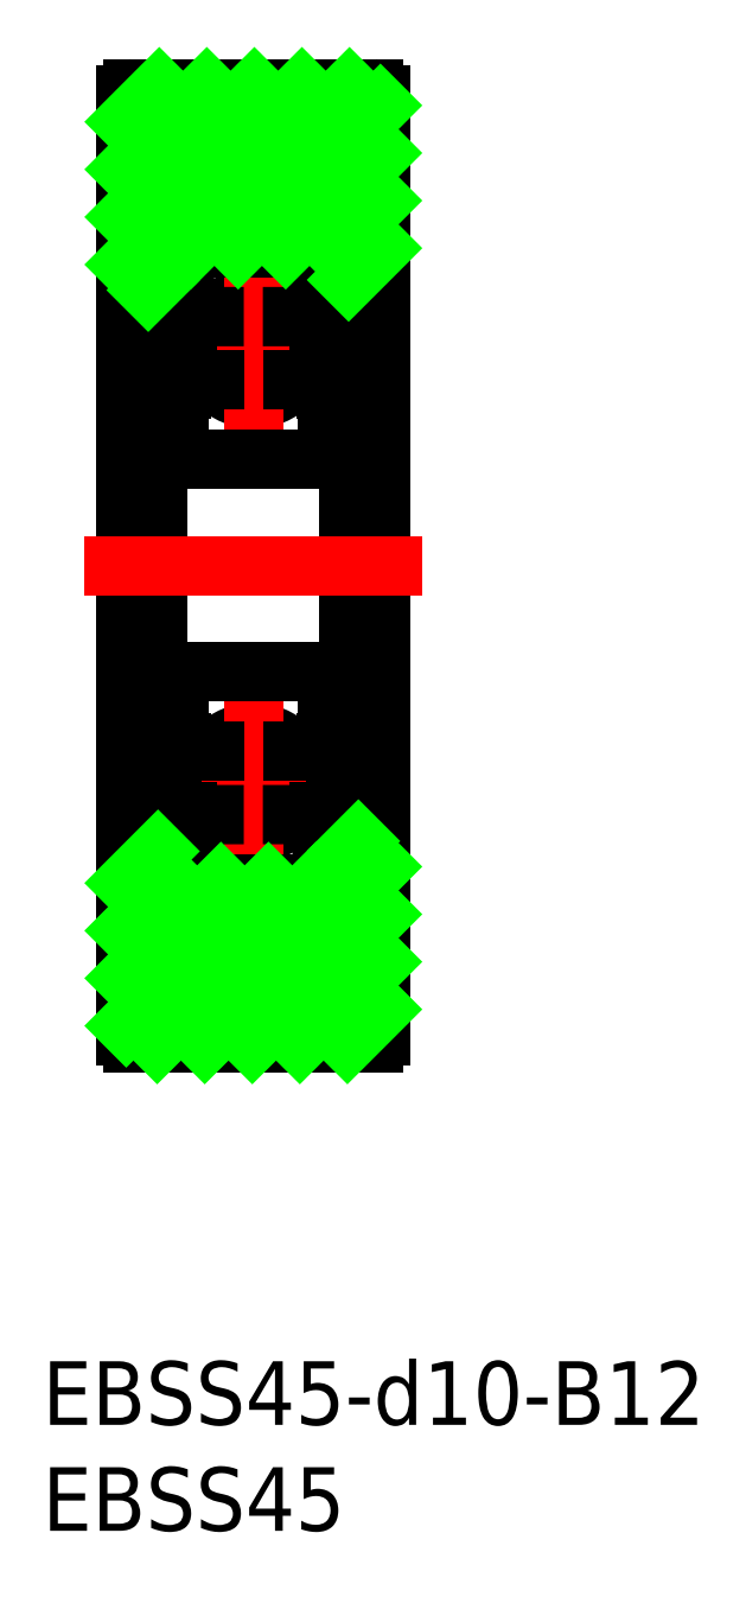
<metadata>
{"format":"dxf","ext":"dxf","renderer":"ezdxf+matplotlib","layout":"modelspace","background":"white","min_lineweight":24,"dpi":150}
</metadata>
<code>
0
SECTION
2
ENTITIES
0
TEXT
8
0
10
-9.957
20
-40.55
30
0
40
3
1
EBSS45-d10-B12
0
TEXT
8
0
10
-9.957
20
-45.55
30
0
40
3
1
EBSS45
0
LINE
8
0
10
3.787
20
12.32
30
0
11
3.537
21
12.62
31
0
0
LINE
8
0
10
-4.5
20
14.4
30
0
11
-4.5
21
-14.4
31
0
0
CIRCLE
8
0
10
-1.42e-14
20
10.25
30
0
40
2.381
0
LINE
8
0
10
-3.787
20
12.32
30
0
11
-3.537
21
12.62
31
0
0
ARC
8
0
10
-4.4
20
12.55
30
0
40
0.1
50
180
51
270
0
LINE
8
0
10
-3.94
20
12.45
30
0
11
-3.69
21
12.75
31
0
0
LINE
8
0
10
-3.36
20
12.56
30
0
11
-3.317
21
11.68
31
0
0
LINE
8
0
10
-3.162
20
12.58
30
0
11
-3.097
21
11.84
31
0
0
LINE
8
0
10
3.162
20
12.58
30
0
11
3.097
21
11.84
31
0
0
LINE
8
0
10
3.36
20
12.56
30
0
11
3.317
21
11.68
31
0
0
LINE
8
0
10
4.5
20
14.4
30
0
11
4.5
21
-14.4
31
0
0
LINE
8
0
10
3.94
20
12.45
30
0
11
3.69
21
12.75
31
0
0
ARC
8
0
10
4.4
20
12.55
30
0
40
0.1
50
270
51
0
0
LINE
8
CENTER
10
-1.42e-14
20
5.869
30
0
11
-1.42e-14
21
14.63
31
0
0
LINE
8
0
10
6
20
-22.2
30
0
11
6
21
22.2
31
0
0
LINE
8
0
10
-6
20
-22.2
30
0
11
-6
21
22.2
31
0
0
LINE
8
0
10
-5.7
20
-22.5
30
0
11
5.7
21
-22.5
31
0
0
ARC
8
0
10
-5.7
20
-22.2
30
0
40
0.3
50
180
51
270
0
ARC
8
0
10
5.7
20
-22.2
30
0
40
0.3
50
270
51
0
0
LINE
8
0
10
-4.4
20
-12.45
30
0
11
-3.94
21
-12.45
31
0
0
LINE
8
0
10
-4.3
20
-8.15
30
0
11
-4
21
-8.15
31
0
0
LINE
8
0
10
-4.3
20
8.15
30
0
11
-4
21
8.15
31
0
0
LINE
8
0
10
-4.4
20
12.45
30
0
11
-3.94
21
12.45
31
0
0
ARC
8
0
10
-3.9
20
5.6
30
0
40
0.6
50
180
51
270
0
ARC
8
0
10
-3.9
20
-14.4
30
0
40
0.6
50
180
51
270
0
ARC
8
0
10
-3.9
20
-5.6
30
0
40
0.6
50
90
51
180
0
LINE
8
CENTER
10
-8
20
1.07e-14
30
0
11
8
21
-1.11e-14
31
0
0
ARC
8
0
10
-4.4
20
-12.55
30
0
40
0.1
50
90
51
180
0
LINE
8
0
10
-4.5
20
-13
30
0
11
-6
21
-13
31
0
0
ARC
8
0
10
-4.3
20
-7.95
30
0
40
0.2
50
180
51
270
0
ARC
8
0
10
-4.3
20
7.95
30
0
40
0.2
50
90
51
180
0
CIRCLE
8
0
10
-1.42e-14
20
-10.25
30
0
40
2.381
0
LINE
8
0
10
-3.762
20
-12.04
30
0
11
-3.634
21
-12.19
31
0
0
LINE
8
0
10
-3.762
20
-12.04
30
0
11
-3.915
21
-12.17
31
0
0
LINE
8
0
10
-3.162
20
-12.58
30
0
11
-3.097
21
-11.84
31
0
0
LINE
8
0
10
-3.36
20
-12.56
30
0
11
-3.317
21
-11.68
31
0
0
LINE
8
0
10
3.36
20
-12.56
30
0
11
3.317
21
-11.68
31
0
0
LINE
8
0
10
3.162
20
-12.58
30
0
11
3.097
21
-11.84
31
0
0
LINE
8
0
10
3.762
20
-12.04
30
0
11
3.634
21
-12.19
31
0
0
LINE
8
0
10
3.762
20
-12.04
30
0
11
3.915
21
-12.17
31
0
0
LINE
8
CENTER
10
-1.42e-14
20
-5.869
30
0
11
-1.42e-14
21
-14.63
31
0
0
LINE
8
0
10
-3.9
20
-15
30
0
11
3.9
21
-15
31
0
0
LINE
8
0
10
-3.787
20
-12.32
30
0
11
-3.537
21
-12.62
31
0
0
ARC
8
0
10
-3.461
20
-12.55
30
0
40
0.3
50
220
51
355
0
LINE
8
0
10
-3.634
20
-12.19
30
0
11
-3.787
21
-12.32
31
0
0
ARC
8
0
10
-3.787
20
-12.32
30
0
40
0.2
50
129.9
51
220
0
LINE
8
0
10
-3.94
20
-12.45
30
0
11
-3.69
21
-12.75
31
0
0
ARC
8
0
10
-3.46
20
-12.56
30
0
40
0.1
50
220
51
357.2
0
ARC
8
0
10
3.9
20
-14.4
30
0
40
0.6
50
270
51
0
0
LINE
8
0
10
4.5
20
-13
30
0
11
6
21
-13
31
0
0
ARC
8
0
10
3.461
20
-12.55
30
0
40
0.3
50
185
51
320
0
LINE
8
0
10
3.787
20
-12.32
30
0
11
3.537
21
-12.62
31
0
0
ARC
8
0
10
3.46
20
-12.56
30
0
40
0.1
50
182.8
51
320
0
LINE
8
0
10
3.634
20
-12.19
30
0
11
3.787
21
-12.32
31
0
0
ARC
8
0
10
4.4
20
-12.55
30
0
40
0.1
50
0
51
90
0
LINE
8
0
10
3.94
20
-12.45
30
0
11
3.69
21
-12.75
31
0
0
ARC
8
0
10
3.787
20
-12.32
30
0
40
0.2
50
320
51
50.09
0
LINE
8
0
10
4.4
20
-12.45
30
0
11
3.94
21
-12.45
31
0
0
LINE
8
0
10
-3.9
20
-5
30
0
11
3.9
21
-5
31
0
0
LINE
8
CENTER
10
-4.381
20
-10.25
30
0
11
4.381
21
-10.25
31
0
0
LINE
8
0
10
-4
20
-8.15
30
0
11
-3.724
21
-7.821
31
0
0
LINE
8
0
10
-3.318
20
-7.882
30
0
11
-3.05
21
-8.618
31
0
0
LINE
8
0
10
-3.117
20
-11.6
30
0
11
-3.867
21
-10.85
31
0
0
LINE
8
0
10
-3.317
20
-11.68
30
0
11
-4.067
21
-10.93
31
0
0
LINE
8
0
10
-2.997
20
-11.75
30
0
11
-1.849
21
-11.75
31
0
0
LINE
8
0
10
-2.423
20
-11.75
30
0
11
-2.423
21
-11.75
31
0
0
LINE
8
0
10
-2.71
20
-11.75
30
0
11
-2.71
21
-11.75
31
0
0
ARC
8
0
10
-2.997
20
-11.85
30
0
40
0.1
50
90
51
175
0
LINE
8
0
10
-3.117
20
-12.07
30
0
11
-3.117
21
-11.6
31
0
0
LINE
8
0
10
-2.862
20
-8.75
30
0
11
-1.849
21
-8.75
31
0
0
LINE
8
0
10
-4.067
20
-10.93
30
0
11
-4.067
21
-8.55
31
0
0
LINE
8
0
10
-3.867
20
-10.85
30
0
11
-3.867
21
-8.55
31
0
0
LINE
8
0
10
-3.867
20
-8.35
30
0
11
-3.417
21
-8.35
31
0
0
LINE
8
0
10
-3.417
20
-8.55
30
0
11
-3.867
21
-8.55
31
0
0
ARC
8
0
10
-3.867
20
-8.55
30
0
40
0.2
50
90
51
180
0
ARC
8
0
10
-2.862
20
-8.55
30
0
40
0.2
50
200
51
270
0
LINE
8
0
10
-3.417
20
-8.35
30
0
11
-3.417
21
-8.55
31
0
0
ARC
8
0
10
-3.571
20
-7.95
30
0
40
0.2
50
90
51
140
0
LINE
8
0
10
-3.571
20
-7.75
30
0
11
-3.506
21
-7.75
31
0
0
ARC
8
0
10
-3.506
20
-7.95
30
0
40
0.2
50
20.01
51
90
0
LINE
8
0
10
3.318
20
-7.882
30
0
11
3.05
21
-8.618
31
0
0
ARC
8
0
10
4.3
20
-7.95
30
0
40
0.2
50
270
51
0
0
LINE
8
0
10
4
20
-8.15
30
0
11
3.724
21
-7.821
31
0
0
LINE
8
0
10
3.317
20
-11.68
30
0
11
4.067
21
-10.93
31
0
0
LINE
8
0
10
3.117
20
-11.6
30
0
11
3.867
21
-10.85
31
0
0
LINE
8
0
10
3.417
20
-8.55
30
0
11
3.867
21
-8.55
31
0
0
LINE
8
0
10
3.867
20
-8.35
30
0
11
3.417
21
-8.35
31
0
0
LINE
8
0
10
2.997
20
-11.75
30
0
11
1.849
21
-11.75
31
0
0
LINE
8
0
10
3.117
20
-12.07
30
0
11
3.117
21
-11.6
31
0
0
ARC
8
0
10
2.997
20
-11.85
30
0
40
0.1
50
4.997
51
90
0
LINE
8
0
10
2.862
20
-8.75
30
0
11
1.849
21
-8.75
31
0
0
LINE
8
0
10
3.417
20
-8.35
30
0
11
3.417
21
-8.55
31
0
0
ARC
8
0
10
2.862
20
-8.55
30
0
40
0.2
50
270
51
340
0
LINE
8
0
10
3.867
20
-10.85
30
0
11
3.867
21
-8.55
31
0
0
LINE
8
0
10
4.067
20
-10.93
30
0
11
4.067
21
-8.55
31
0
0
ARC
8
0
10
3.867
20
-8.55
30
0
40
0.2
50
0
51
90
0
LINE
8
0
10
4.3
20
-8.15
30
0
11
4
21
-8.15
31
0
0
ARC
8
0
10
3.9
20
-5.6
30
0
40
0.6
50
0
51
90
0
LINE
8
0
10
3.571
20
-7.75
30
0
11
3.506
21
-7.75
31
0
0
ARC
8
0
10
3.506
20
-7.95
30
0
40
0.2
50
90
51
160
0
ARC
8
0
10
3.571
20
-7.95
30
0
40
0.2
50
40
51
90
0
LINE
8
0
10
-3.9
20
5
30
0
11
3.9
21
5
31
0
0
LINE
8
CENTER
10
-4.381
20
10.25
30
0
11
4.381
21
10.25
31
0
0
ARC
8
0
10
-3.867
20
8.55
30
0
40
0.2
50
180
51
270
0
LINE
8
0
10
-3.417
20
8.35
30
0
11
-3.417
21
8.55
31
0
0
LINE
8
0
10
-3.318
20
7.882
30
0
11
-3.05
21
8.618
31
0
0
LINE
8
0
10
-3.867
20
8.35
30
0
11
-3.417
21
8.35
31
0
0
ARC
8
0
10
-3.571
20
7.95
30
0
40
0.2
50
220
51
270
0
LINE
8
0
10
-4
20
8.15
30
0
11
-3.724
21
7.821
31
0
0
ARC
8
0
10
-3.506
20
7.95
30
0
40
0.2
50
270
51
340
0
LINE
8
0
10
-3.571
20
7.75
30
0
11
-3.506
21
7.75
31
0
0
LINE
8
0
10
-2.862
20
8.75
30
0
11
-1.849
21
8.75
31
0
0
LINE
8
0
10
-2.997
20
11.75
30
0
11
-1.849
21
11.75
31
0
0
LINE
8
0
10
-3.867
20
10.85
30
0
11
-3.867
21
8.55
31
0
0
LINE
8
0
10
-4.067
20
10.93
30
0
11
-4.067
21
8.55
31
0
0
LINE
8
0
10
-3.417
20
8.55
30
0
11
-3.867
21
8.55
31
0
0
ARC
8
0
10
-2.862
20
8.55
30
0
40
0.2
50
90
51
160
0
LINE
8
0
10
-3.317
20
11.68
30
0
11
-4.067
21
10.93
31
0
0
LINE
8
0
10
-3.117
20
11.6
30
0
11
-3.867
21
10.85
31
0
0
LINE
8
0
10
-3.634
20
12.19
30
0
11
-3.787
21
12.32
31
0
0
LINE
8
0
10
-3.762
20
12.04
30
0
11
-3.634
21
12.19
31
0
0
LINE
8
0
10
-3.762
20
12.04
30
0
11
-3.915
21
12.17
31
0
0
ARC
8
0
10
-3.787
20
12.32
30
0
40
0.2
50
140
51
230.1
0
LINE
8
0
10
-3.117
20
12.07
30
0
11
-3.117
21
11.6
31
0
0
ARC
8
0
10
-2.997
20
11.85
30
0
40
0.1
50
185
51
270
0
LINE
8
0
10
3.318
20
7.882
30
0
11
3.05
21
8.618
31
0
0
LINE
8
0
10
3.417
20
8.35
30
0
11
3.417
21
8.55
31
0
0
ARC
8
0
10
3.867
20
8.55
30
0
40
0.2
50
270
51
0
0
ARC
8
0
10
4.3
20
7.95
30
0
40
0.2
50
0
51
90
0
ARC
8
0
10
3.9
20
5.6
30
0
40
0.6
50
270
51
0
0
LINE
8
0
10
3.867
20
8.35
30
0
11
3.417
21
8.35
31
0
0
LINE
8
0
10
3.571
20
7.75
30
0
11
3.506
21
7.75
31
0
0
ARC
8
0
10
3.506
20
7.95
30
0
40
0.2
50
200
51
270
0
ARC
8
0
10
3.571
20
7.95
30
0
40
0.2
50
270
51
320
0
LINE
8
0
10
4
20
8.15
30
0
11
3.724
21
7.821
31
0
0
LINE
8
0
10
4.3
20
8.15
30
0
11
4
21
8.15
31
0
0
LINE
8
0
10
3.417
20
8.55
30
0
11
3.867
21
8.55
31
0
0
LINE
8
0
10
3.117
20
11.6
30
0
11
3.867
21
10.85
31
0
0
LINE
8
0
10
3.317
20
11.68
30
0
11
4.067
21
10.93
31
0
0
LINE
8
0
10
2.862
20
8.75
30
0
11
1.849
21
8.75
31
0
0
ARC
8
0
10
2.862
20
8.55
30
0
40
0.2
50
20.01
51
90
0
LINE
8
0
10
2.997
20
11.75
30
0
11
1.849
21
11.75
31
0
0
LINE
8
0
10
3.117
20
12.07
30
0
11
3.117
21
11.6
31
0
0
ARC
8
0
10
2.997
20
11.85
30
0
40
0.1
50
270
51
355
0
LINE
8
0
10
4.067
20
10.93
30
0
11
4.067
21
8.55
31
0
0
LINE
8
0
10
3.867
20
10.85
30
0
11
3.867
21
8.55
31
0
0
LINE
8
0
10
3.762
20
12.04
30
0
11
3.634
21
12.19
31
0
0
LINE
8
0
10
3.634
20
12.19
30
0
11
3.787
21
12.32
31
0
0
LINE
8
0
10
4.4
20
12.45
30
0
11
3.94
21
12.45
31
0
0
ARC
8
0
10
3.787
20
12.32
30
0
40
0.2
50
309.9
51
40
0
LINE
8
0
10
3.762
20
12.04
30
0
11
3.915
21
12.17
31
0
0
ARC
8
0
10
-3.9
20
14.4
30
0
40
0.6
50
90
51
180
0
LINE
8
0
10
-5.7
20
22.5
30
0
11
5.7
21
22.5
31
0
0
LINE
8
0
10
-4.5
20
13
30
0
11
-6
21
13
31
0
0
ARC
8
0
10
-5.7
20
22.2
30
0
40
0.3
50
90
51
180
0
LINE
8
0
10
-3.9
20
15
30
0
11
3.9
21
15
31
0
0
ARC
8
0
10
-3.461
20
12.55
30
0
40
0.3
50
4.997
51
140
0
ARC
8
0
10
-3.46
20
12.56
30
0
40
0.1
50
2.82
51
140
0
ARC
8
0
10
3.9
20
14.4
30
0
40
0.6
50
0
51
90
0
LINE
8
0
10
4.5
20
13
30
0
11
6
21
13
31
0
0
ARC
8
0
10
3.461
20
12.55
30
0
40
0.3
50
40
51
175
0
ARC
8
0
10
3.46
20
12.56
30
0
40
0.1
50
40
51
177.2
0
ARC
8
0
10
5.7
20
22.2
30
0
40
0.3
50
0
51
90
0
LINE
8
0
10
-6
20
20.94
30
0
11
-4.441
21
22.5
31
0
0
LINE
8
0
10
-6
20
18.7
30
0
11
-2.196
21
22.5
31
0
0
LINE
8
0
10
-6
20
16.45
30
0
11
0.04936
21
22.5
31
0
0
LINE
8
0
10
-6
20
14.21
30
0
11
2.294
21
22.5
31
0
0
LINE
8
0
10
-4.961
20
13
30
0
11
-4.5
21
13.46
31
0
0
LINE
8
0
10
-2.961
20
15
30
0
11
4.539
21
22.5
31
0
0
LINE
8
0
10
-0.7154
20
15
30
0
11
6
21
21.72
31
0
0
LINE
8
0
10
1.53
20
15
30
0
11
6
21
19.47
31
0
0
LINE
8
0
10
3.775
20
15
30
0
11
6
21
17.23
31
0
0
LINE
8
0
10
4.5
20
13.48
30
0
11
6
21
14.98
31
0
0
LINE
8
0
10
-6
20
-14.98
30
0
11
-4.5
21
-13.48
31
0
0
LINE
8
0
10
-6
20
-17.23
30
0
11
-3.775
21
-15
31
0
0
LINE
8
0
10
-6
20
-19.47
30
0
11
-1.53
21
-15
31
0
0
LINE
8
0
10
-6
20
-21.72
30
0
11
0.7154
21
-15
31
0
0
LINE
8
0
10
-4.539
20
-22.5
30
0
11
2.961
21
-15
31
0
0
LINE
8
0
10
4.5
20
-13.46
30
0
11
4.961
21
-13
31
0
0
LINE
8
0
10
-2.294
20
-22.5
30
0
11
6
21
-14.21
31
0
0
LINE
8
0
10
-0.04936
20
-22.5
30
0
11
6
21
-16.45
31
0
0
LINE
8
0
10
2.196
20
-22.5
30
0
11
6
21
-18.7
31
0
0
LINE
8
0
10
4.441
20
-22.5
30
0
11
6
21
-20.94
31
0
0
ENDSEC
0
EOF

</code>
